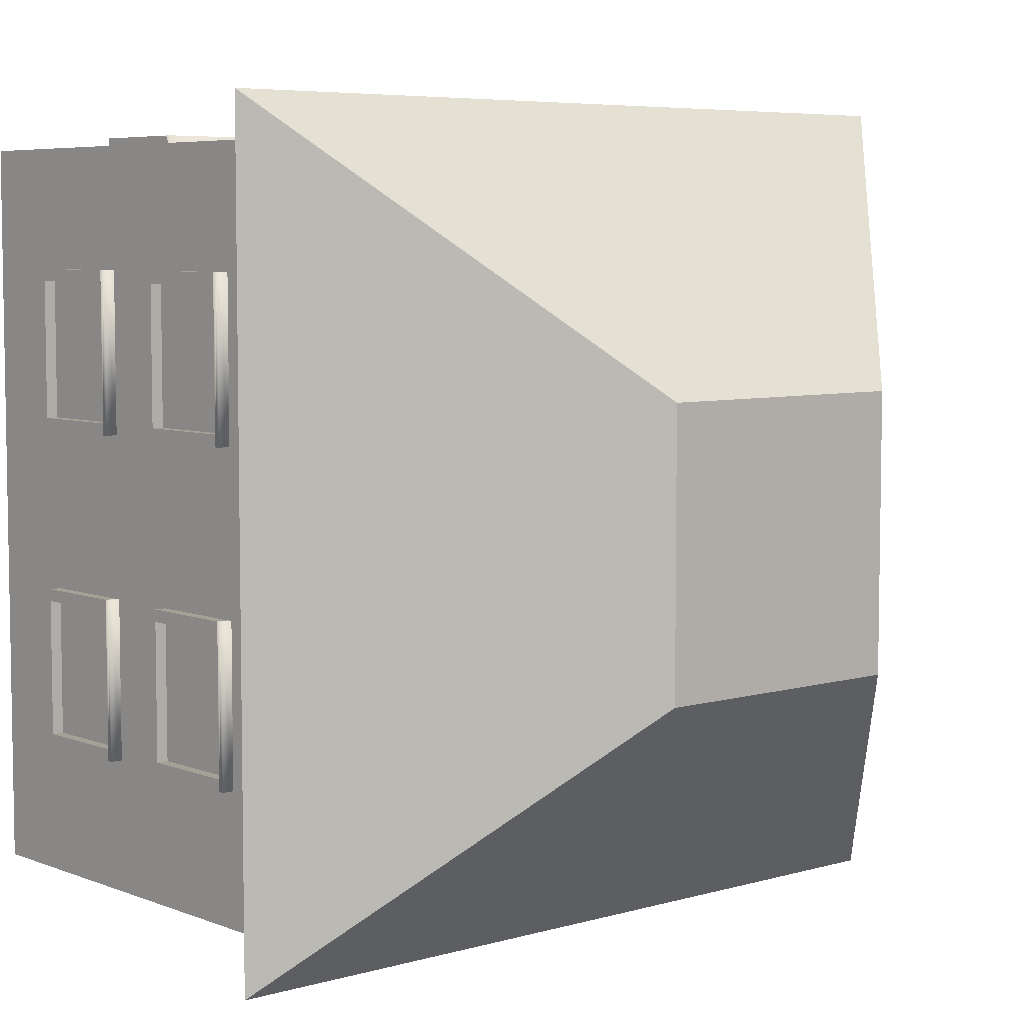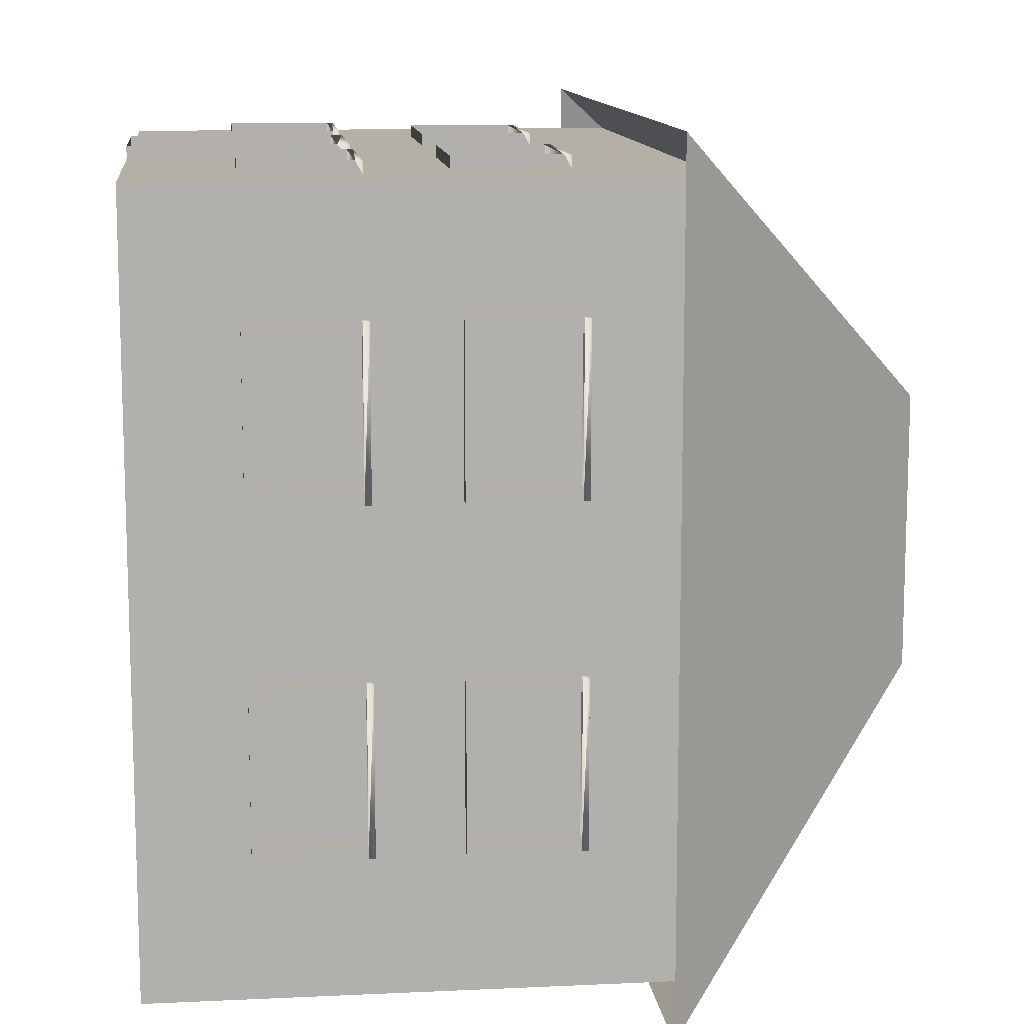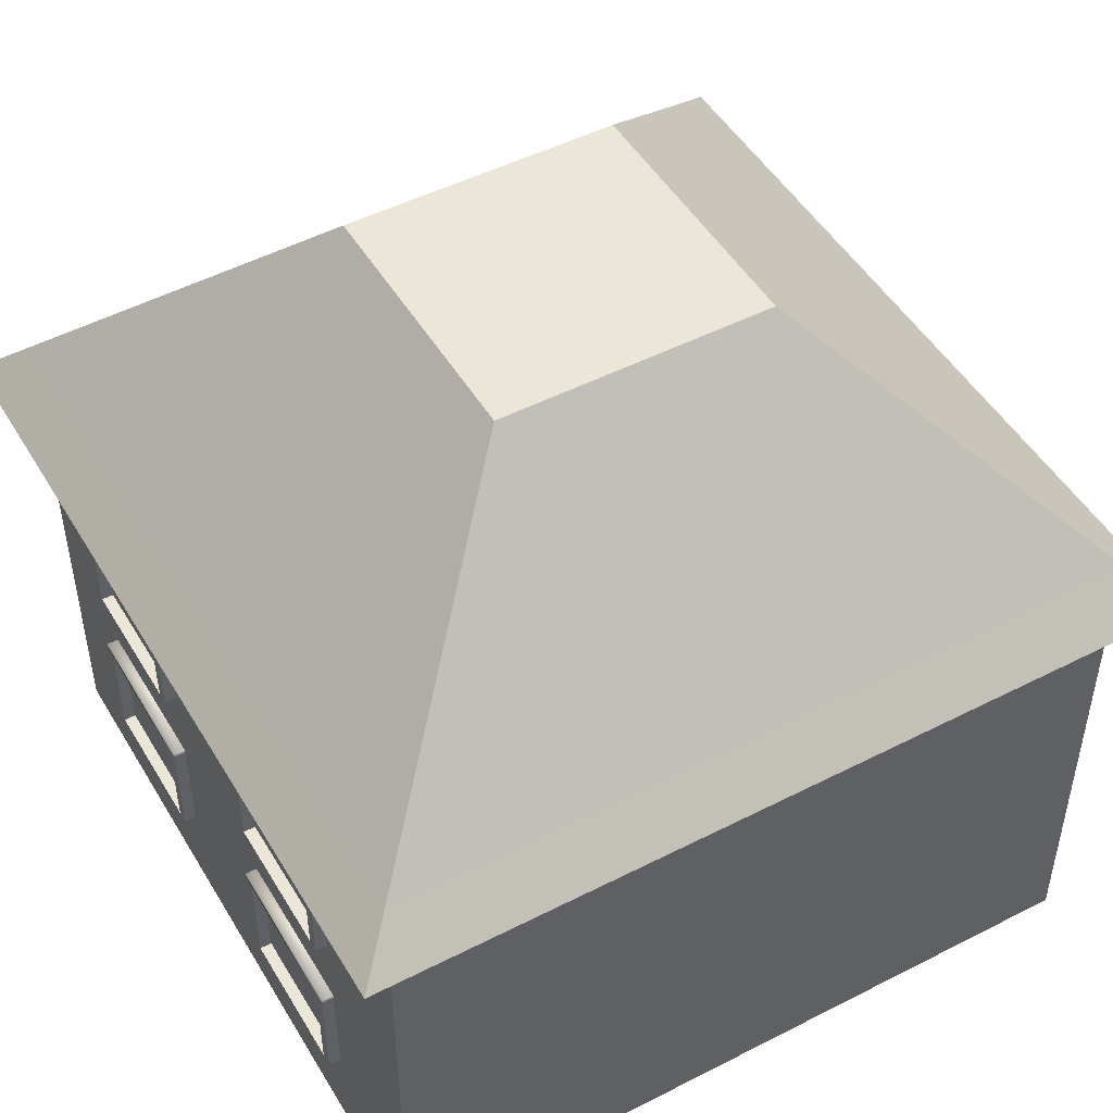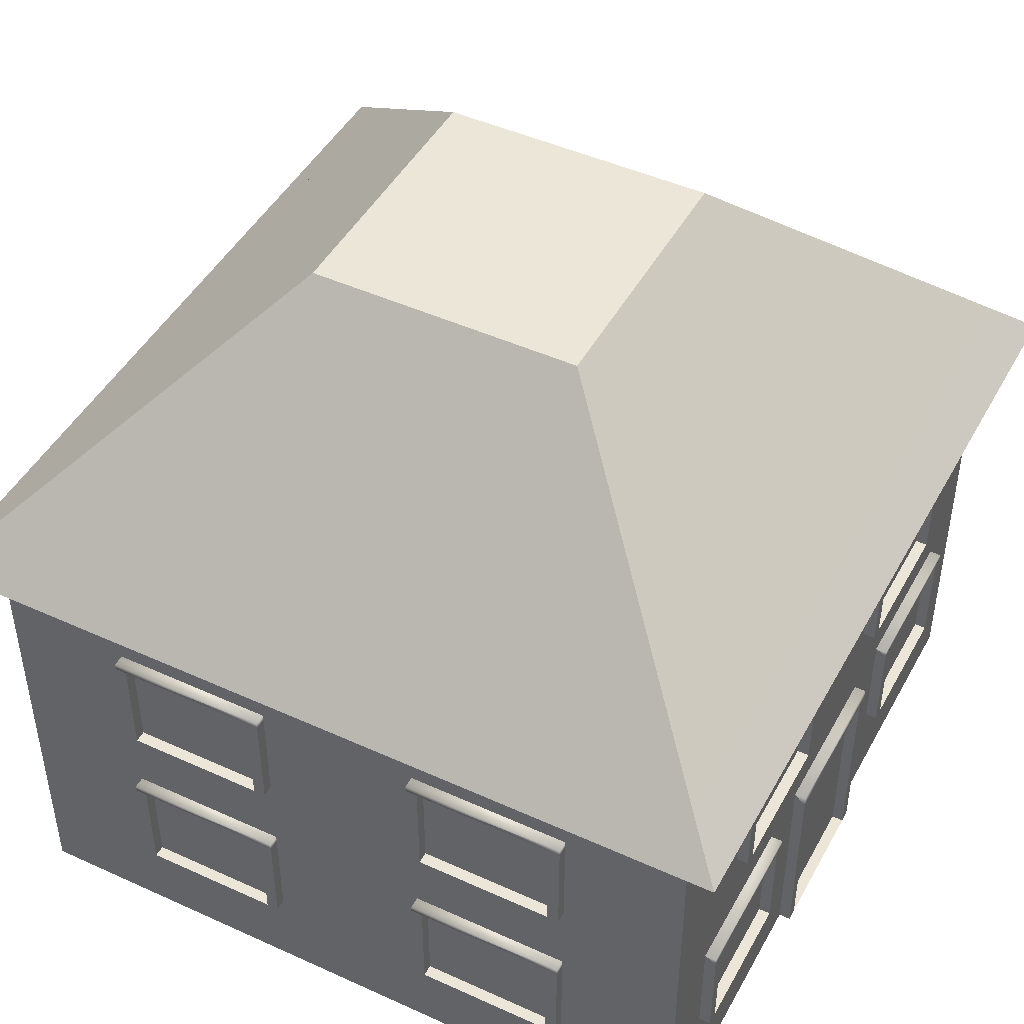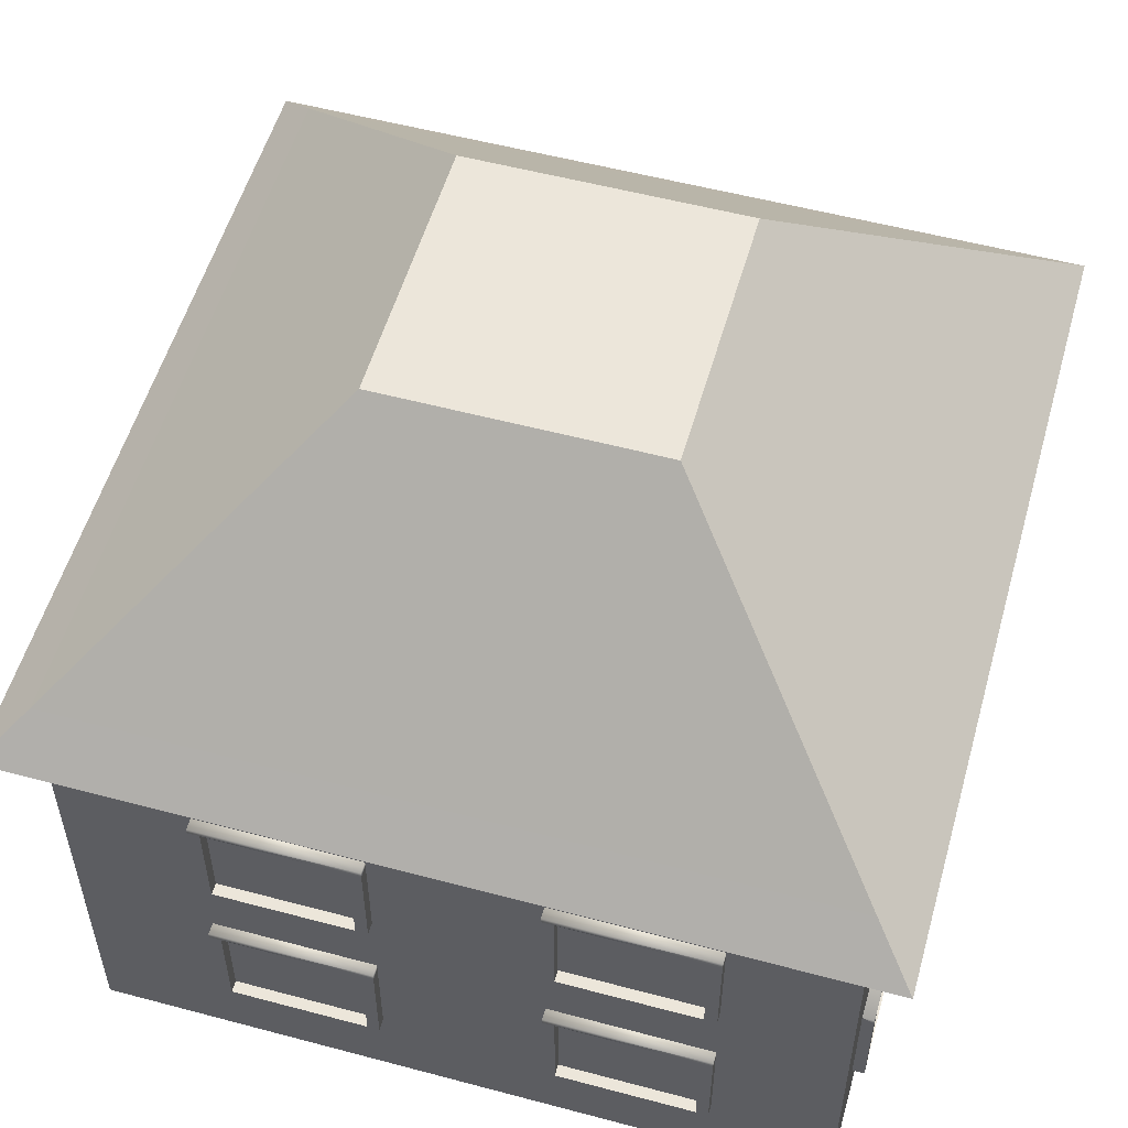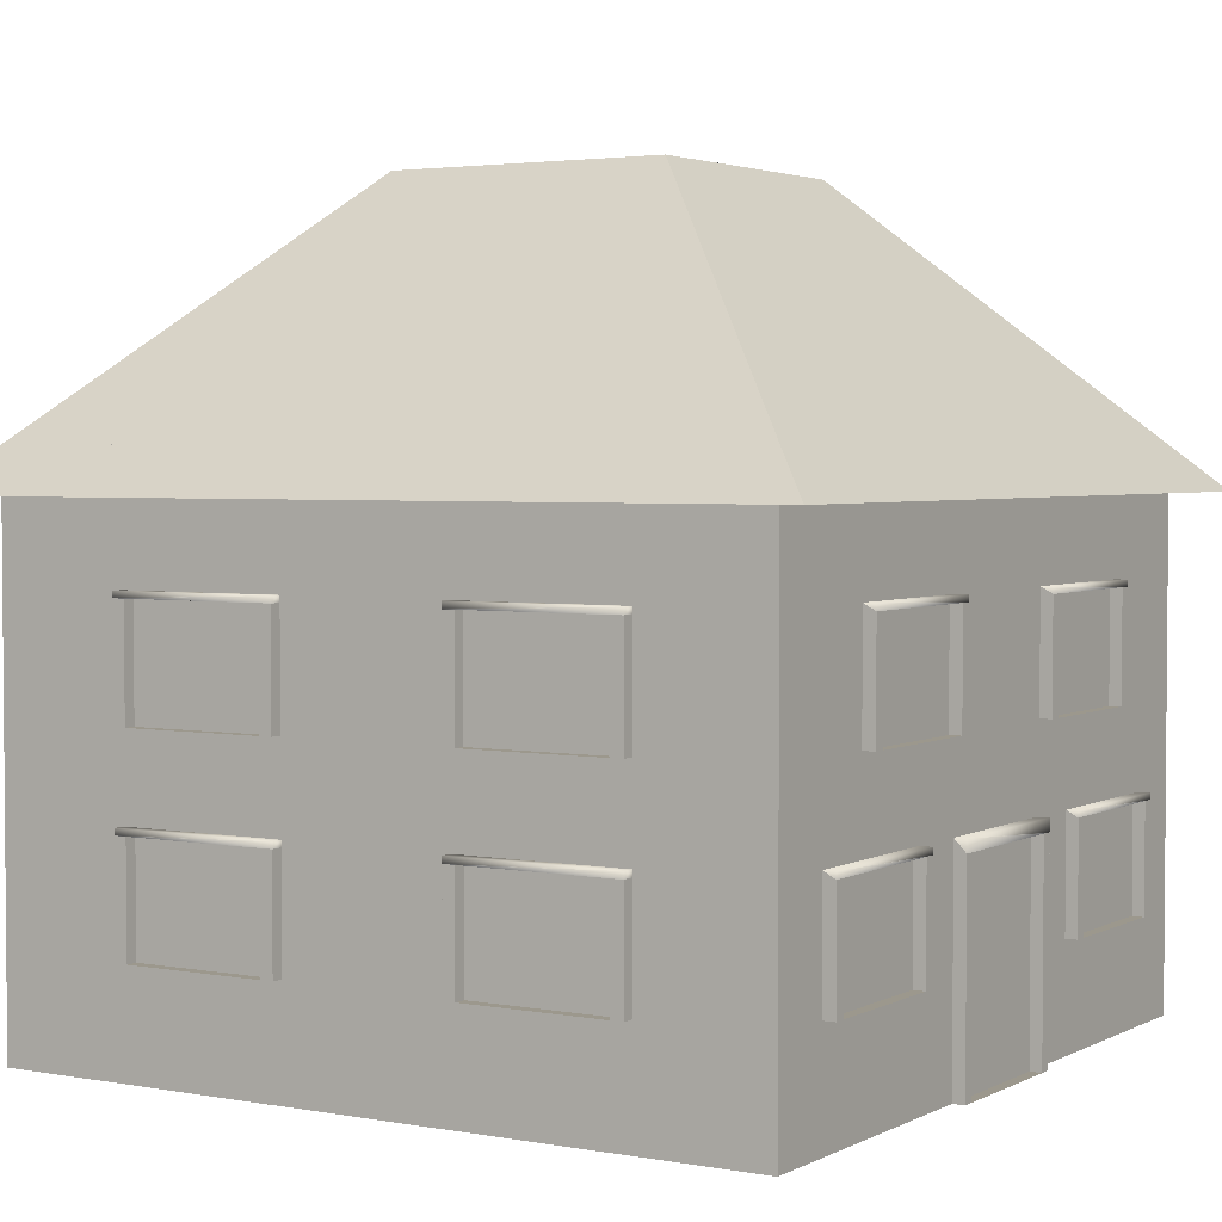
<metadata>
{"format":"obj","ext":"obj","renderer":"f3d","projection":"perspective","resolution":1024,"background":"white","views":[{"elev":6.0,"azim":139.1,"up":"+Z"},{"elev":11.7,"azim":83.6,"up":"+Z"},{"elev":48.7,"azim":150.3,"up":"+Y"},{"elev":46.2,"azim":-62.5,"up":"+Y"},{"elev":54.5,"azim":-74.2,"up":"+Y"},{"elev":3.0,"azim":-58.2,"up":"+Y"}]}
</metadata>
<code>
o Cube_Cube
v 91.58 130.1 -91.58
v 91.58 0.1845 -91.58
v -91.58 0.1845 -91.58
v -91.58 130.1 -91.58
v 91.58 130.1 91.58
v 91.58 0.1845 91.58
v -91.58 0.1845 91.58
v -91.58 130.1 91.58
v -102.1 119.6 102.1
v 102.1 119.6 102.1
v -102.1 119.6 -102.1
v 102.1 119.6 -102.1
v 33.75 188.1 -33.75
v -33.75 188.1 -33.75
v 33.75 188.1 33.75
v -33.75 188.1 33.75
v 20 0.1845 91.58
v -20 0.1845 91.58
v -20 52.97 91.58
v 20 53 91.58
v 17.07 0.1845 91.58
v -17 0.1845 91.58
v -17 50 91.58
v 17.07 50 91.58
v -20 52.97 94.47
v 20 53 94.47
v 17.07 50 94.47
v -17 50 94.47
v -17 0.1845 94.47
v 17.07 0.1845 94.47
v 20 50 94.47
v -20 50 94.47
v -20 0.1845 94.47
v 20 0.1845 94.47
v -35.01 25.5 94.47
v -75.01 25.5 94.47
v -75.01 51.43 94.47
v -35.01 51.43 94.47
v -37.94 25.5 94.47
v -72.01 25.5 94.47
v -72.01 51.43 94.47
v -37.94 51.43 94.47
v -35.01 53 94.47
v -75.01 52.98 94.47
v -75.01 52.98 91.58
v -35.01 53 91.58
v -37.94 51.43 91.58
v -72.01 51.43 91.58
v -72.01 25.5 91.58
v -37.94 25.5 91.58
v -35.01 51.43 91.58
v -75.01 25.5 91.58
v -35.01 25.5 91.58
v 75.04 25.5 91.58
v 35.04 25.5 91.58
v 35.04 52.98 91.58
v 75.04 53 91.58
v 72.11 25.5 91.58
v 38.04 25.5 91.58
v 38.04 51.43 91.58
v 72.11 51.43 91.58
v 35.04 52.98 94.47
v 75.04 53 94.47
v 72.11 51.43 94.47
v 38.04 51.43 94.47
v 38.04 25.5 94.47
v 72.11 25.5 94.47
v 75.04 51.43 94.47
v 35.04 51.43 94.47
v 35.04 25.5 94.47
v 75.04 25.5 94.47
v 60.91 73.4 94.47
v 20.91 73.4 94.47
v 20.91 99.33 94.47
v 60.91 99.33 94.47
v 57.98 73.4 94.47
v 23.91 73.4 94.47
v 23.91 99.33 94.47
v 57.98 99.33 94.47
v 60.91 100.9 94.47
v 20.91 100.9 94.47
v 20.91 100.9 91.58
v 60.91 100.9 91.58
v 57.98 99.33 91.58
v 23.91 99.33 91.58
v 23.91 73.4 91.58
v 57.98 73.4 91.58
v 20.91 73.4 91.58
v 60.91 73.4 91.58
v -19.52 73.4 91.58
v -59.52 73.4 91.58
v -59.52 100.9 91.58
v -19.52 100.9 91.58
v -22.45 73.4 91.58
v -56.52 73.4 91.58
v -56.52 99.33 91.58
v -22.45 99.33 91.58
v -59.52 100.9 94.47
v -19.52 100.9 94.47
v -22.45 99.33 94.47
v -56.52 99.33 94.47
v -56.52 73.4 94.47
v -22.45 73.4 94.47
v -19.52 99.33 94.47
v -59.52 99.33 94.47
v -59.52 73.4 94.47
v -19.52 73.4 94.47
v -95.31 73.4 21.8
v -95.31 73.4 61.8
v -95.31 99.33 61.8
v -95.31 99.33 21.8
v -95.31 73.4 24.73
v -95.31 73.4 58.8
v -95.31 99.33 58.8
v -95.31 99.33 24.73
v -95.31 100.9 21.8
v -95.31 100.9 61.8
v -92.42 100.9 61.8
v -92.42 100.9 21.8
v -92.42 99.33 24.73
v -92.42 99.33 58.8
v -92.42 73.4 58.8
v -92.42 73.4 24.73
v -92.42 99.33 21.8
v -92.42 99.33 61.8
v -92.42 73.4 61.8
v -92.42 73.4 21.8
v -92.42 73.4 -58.49
v -92.42 73.4 -18.49
v -92.42 99.33 -18.49
v -92.42 99.33 -58.49
v -92.42 73.4 -55.56
v -92.42 73.4 -21.49
v -92.42 99.33 -21.49
v -92.42 99.33 -55.56
v -92.42 100.9 -58.49
v -92.42 100.9 -18.49
v -95.31 100.9 -18.49
v -95.31 100.9 -58.49
v -95.31 99.33 -55.56
v -95.31 99.33 -21.49
v -95.31 73.4 -21.49
v -95.31 73.4 -55.56
v -95.31 99.33 -58.49
v -95.31 99.33 -18.49
v -95.31 73.4 -18.49
v -95.31 73.4 -58.49
v -95.31 25.55 -58.49
v -95.31 25.55 -18.49
v -95.31 51.48 -18.49
v -95.31 51.48 -58.49
v -95.31 25.55 -55.56
v -95.31 25.55 -21.49
v -95.31 51.48 -21.49
v -95.31 51.48 -55.56
v -95.31 53.04 -58.49
v -95.31 53.02 -18.49
v -92.42 53.02 -18.49
v -92.42 53.04 -58.49
v -92.42 51.48 -55.56
v -92.42 51.48 -21.49
v -92.42 25.55 -21.49
v -92.42 25.55 -55.56
v -92.42 51.48 -58.49
v -92.42 51.48 -18.49
v -92.42 25.55 -18.49
v -92.42 25.55 -58.49
v -92.42 25.55 21.8
v -92.42 25.55 61.8
v -92.42 51.48 61.8
v -92.42 51.48 21.8
v -92.42 25.55 24.73
v -92.42 25.55 58.8
v -92.42 51.48 58.8
v -92.42 51.48 24.73
v -92.42 53.04 21.8
v -92.42 53.02 61.8
v -95.31 53.02 61.8
v -95.31 53.04 21.8
v -95.31 51.48 24.73
v -95.31 51.48 58.8
v -95.31 25.55 58.8
v -95.31 25.55 24.73
v -95.31 51.48 21.8
v -95.31 51.48 61.8
v -95.31 25.55 61.8
v -95.31 25.55 21.8
v 94.48 25.55 21.8
v 94.48 25.55 61.8
v 94.48 51.48 61.8
v 94.48 51.48 21.8
v 94.48 25.55 24.73
v 94.48 25.55 58.8
v 94.48 51.48 58.8
v 94.48 51.48 24.73
v 94.48 53.04 21.8
v 94.48 53.02 61.8
v 91.59 53.02 61.8
v 91.59 53.04 21.8
v 91.59 51.48 24.73
v 91.59 51.48 58.8
v 91.59 25.55 58.8
v 91.59 25.55 24.73
v 91.59 51.48 21.8
v 91.59 51.48 61.8
v 91.59 25.55 61.8
v 91.59 25.55 21.8
v 91.59 25.55 -58.49
v 91.59 25.55 -18.49
v 91.59 51.48 -18.49
v 91.59 51.48 -58.49
v 91.59 25.55 -55.56
v 91.59 25.55 -21.49
v 91.59 51.48 -21.49
v 91.59 51.48 -55.56
v 91.59 53.04 -58.49
v 91.59 53.02 -18.49
v 94.48 53.02 -18.49
v 94.48 53.04 -58.49
v 94.48 51.48 -55.56
v 94.48 51.48 -21.49
v 94.48 25.55 -21.49
v 94.48 25.55 -55.56
v 94.48 51.48 -58.49
v 94.48 51.48 -18.49
v 94.48 25.55 -18.49
v 94.48 25.55 -58.49
v 94.48 73.4 -58.49
v 94.48 73.4 -18.49
v 94.48 99.33 -18.49
v 94.48 99.33 -58.49
v 94.48 73.4 -55.56
v 94.48 73.4 -21.49
v 94.48 99.33 -21.49
v 94.48 99.33 -55.56
v 94.48 100.9 -58.49
v 94.48 100.9 -18.49
v 91.59 100.9 -18.49
v 91.59 100.9 -58.49
v 91.59 99.33 -55.56
v 91.59 99.33 -21.49
v 91.59 73.4 -21.49
v 91.59 73.4 -55.56
v 91.59 99.33 -58.49
v 91.59 99.33 -18.49
v 91.59 73.4 -18.49
v 91.59 73.4 -58.49
v 91.59 73.4 21.8
v 91.59 73.4 61.8
v 91.59 99.33 61.8
v 91.59 99.33 21.8
v 91.59 73.4 24.73
v 91.59 73.4 58.8
v 91.59 99.33 58.8
v 91.59 99.33 24.73
v 91.59 100.9 21.8
v 91.59 100.9 61.8
v 94.48 100.9 61.8
v 94.48 100.9 21.8
v 94.48 99.33 24.73
v 94.48 99.33 58.8
v 94.48 73.4 58.8
v 94.48 73.4 24.73
v 94.48 99.33 21.8
v 94.48 99.33 61.8
v 94.48 73.4 61.8
v 94.48 73.4 21.8
f 1 2 3 4
f 1 5 6 2
f 17 3 2
f 6 17 2
f 18 7 3
f 17 21 3
f 21 22 3
f 22 18 3
f 132 143 147 128
f 5 83 89 57
f 5 57 54 6
f 6 54 58 17
f 17 58 59 55
f 17 55 56 20
f 56 57 89 87
f 56 87 86 88
f 20 56 88 90
f 5 93 82 83
f 90 88 82 93
f 8 45 91 92
f 7 52 45 8
f 7 50 49 52
f 7 18 53 50
f 18 19 46 53
f 45 46 95 91
f 19 94 95 46
f 90 94 19 20
f 5 8 92 93
f 3 7 8 4
f 158 157 150 165
f 50 47 48 49
f 58 61 60 59
f 87 84 85 86
f 94 97 96 95
f 123 122 121 120
f 132 133 134 135
f 163 162 161 160
f 172 173 174 175
f 203 200 201 202
f 212 215 214 213
f 243 240 241 242
f 252 255 254 253
f 8 9 10 5
f 4 11 9 8
f 12 1 5 10
f 1 12 11 4
f 13 1 4 14
f 1 13 15 5
f 8 16 14 4
f 5 15 16 8
f 13 14 16 15
f 24 21 30 27
f 22 23 28 29
f 22 21 30 29
f 18 22 29 33
f 21 17 34 30
f 17 20 31 34
f 19 18 33 32
f 33 29 28 32
f 34 31 27 30
f 35 38 42 39
f 36 40 41 37
f 45 52 36 37
f 53 51 38 35
f 50 53 35 39
f 52 49 40 36
f 49 50 39 40
f 49 48 41 40
f 47 50 39 42
f 61 58 67 64
f 59 60 65 66
f 59 58 67 66
f 55 59 66 70
f 58 54 71 67
f 54 57 68 71
f 56 55 70 69
f 70 66 65 69
f 71 68 64 67
f 72 75 79 76
f 73 77 78 74
f 82 88 73 74
f 89 83 75 72
f 87 89 72 76
f 88 86 77 73
f 86 87 76 77
f 86 85 78 77
f 84 87 76 79
f 97 94 103 100
f 95 96 101 102
f 95 94 103 102
f 91 95 102 106
f 94 90 107 103
f 90 93 104 107
f 92 91 106 105
f 106 102 101 105
f 107 104 100 103
f 108 112 115 111
f 109 110 114 113
f 125 110 109 126
f 127 108 111 124
f 123 112 108 127
f 126 109 113 122
f 122 113 112 123
f 122 113 114 121
f 120 115 112 123
f 135 140 143 132
f 133 142 141 134
f 133 142 143 132
f 129 146 142 133
f 128 147 144 131
f 130 145 146 129
f 146 145 141 142
f 147 143 140 144
f 148 152 155 151
f 149 150 154 153
f 165 150 149 166
f 167 148 151 164
f 163 152 148 167
f 166 149 153 162
f 162 153 152 163
f 162 153 154 161
f 160 155 152 163
f 175 180 183 172
f 173 182 181 174
f 173 182 183 172
f 169 186 182 173
f 172 183 187 168
f 168 187 184 171
f 170 185 186 169
f 186 185 181 182
f 187 183 180 184
f 188 191 195 192
f 189 193 194 190
f 205 206 189 190
f 207 204 191 188
f 203 207 188 192
f 206 202 193 189
f 202 203 192 193
f 202 201 194 193
f 200 203 192 195
f 215 212 223 220
f 213 214 221 222
f 213 212 223 222
f 209 213 222 226
f 212 208 227 223
f 208 211 224 227
f 210 209 226 225
f 226 222 221 225
f 227 224 220 223
f 228 231 235 232
f 229 233 234 230
f 245 246 229 230
f 247 244 231 228
f 243 247 228 232
f 246 242 233 229
f 242 243 232 233
f 242 241 234 233
f 240 243 232 235
f 255 252 263 260
f 253 254 261 262
f 253 252 263 262
f 249 253 262 266
f 252 248 267 263
f 248 251 264 267
f 250 249 266 265
f 266 262 261 265
f 267 264 260 263
f 19 32 25
f 20 19 25 26
f 20 26 31
f 23 24 27 28
f 32 28 27 25
f 31 26 25 27
f 38 43 44 42
f 37 41 42 44
f 48 47 42 41
f 51 46 43 38
f 46 45 44 43
f 45 37 44
f 56 69 62
f 57 56 62 63
f 57 63 68
f 60 61 64 65
f 69 65 64 62
f 68 63 62 64
f 75 80 81 79
f 74 78 79 81
f 85 84 79 78
f 83 80 75
f 83 82 81 80
f 82 74 81
f 92 105 98
f 93 92 98 99
f 93 99 104
f 96 97 100 101
f 105 101 100 98
f 104 99 98 100
f 111 115 117 116
f 110 117 115 114
f 121 114 115 120
f 124 111 116 119
f 119 116 117 118
f 118 117 110 125
f 137 138 145 130
f 136 139 138 137
f 131 144 139 136
f 134 141 140 135
f 145 138 140 141
f 144 140 138 139
f 151 155 157 156
f 150 157 155 154
f 161 154 155 160
f 164 151 156 159
f 159 156 157 158
f 177 178 185 170
f 176 179 178 177
f 171 184 179 176
f 174 181 180 175
f 185 178 180 181
f 184 180 178 179
f 191 196 197 195
f 190 194 195 197
f 201 200 195 194
f 204 199 196 191
f 199 198 197 196
f 198 205 190 197
f 217 210 225 218
f 216 217 218 219
f 211 216 219 224
f 214 215 220 221
f 225 221 220 218
f 224 219 218 220
f 231 236 237 235
f 230 234 235 237
f 241 240 235 234
f 244 239 236 231
f 239 238 237 236
f 238 245 230 237
f 257 250 265 258
f 256 257 258 259
f 251 256 259 264
f 254 255 260 261
f 265 261 260 258
f 264 259 258 260
f 21 24 23 22

</code>
